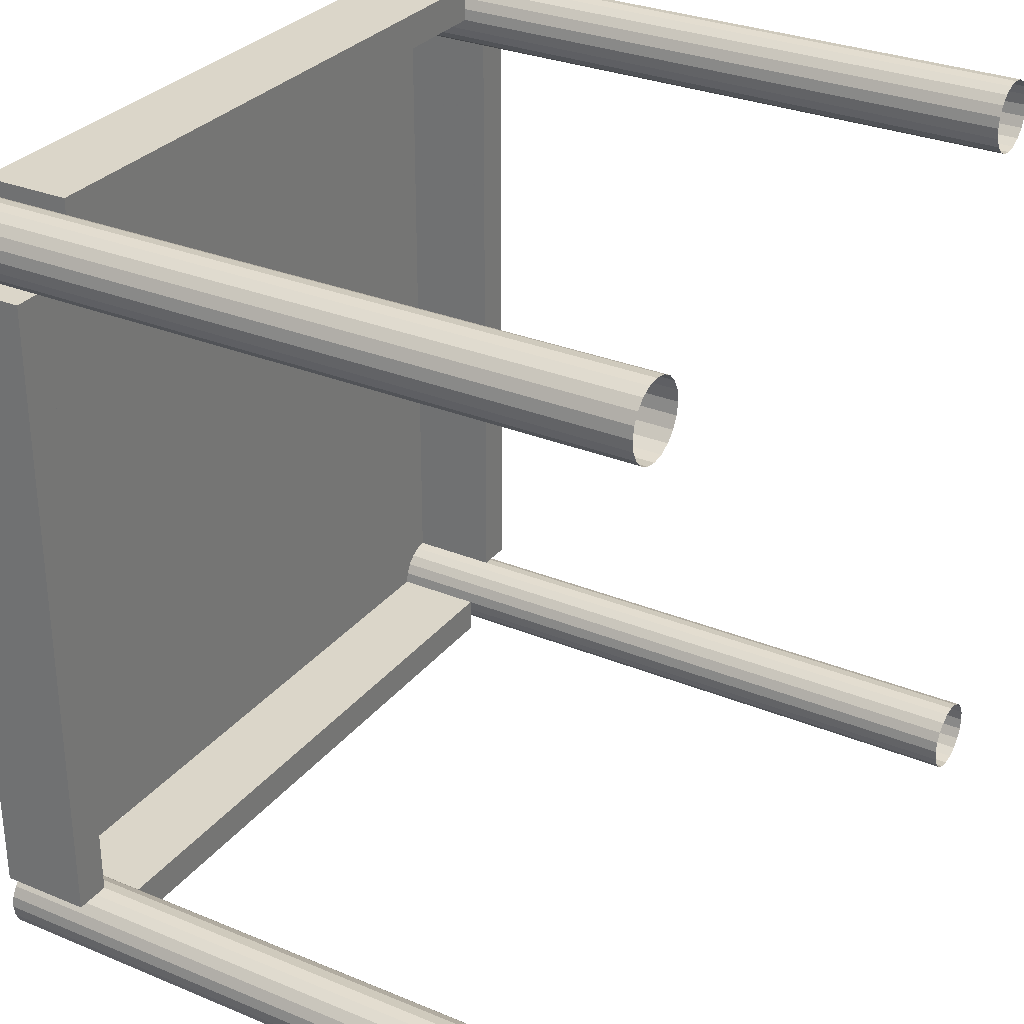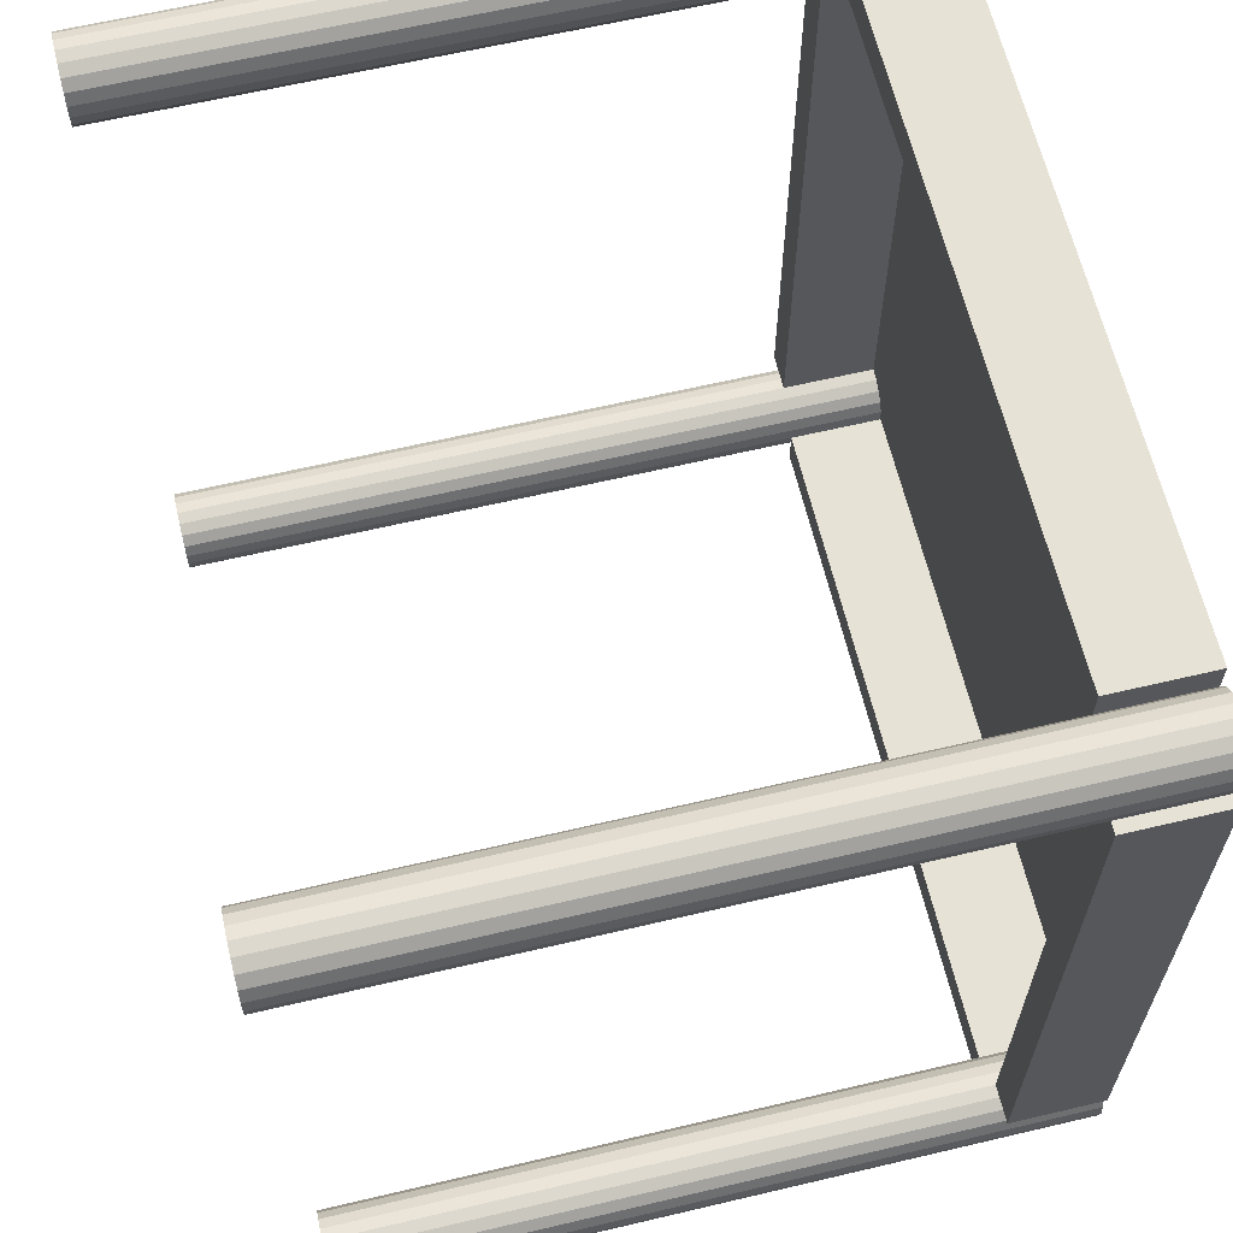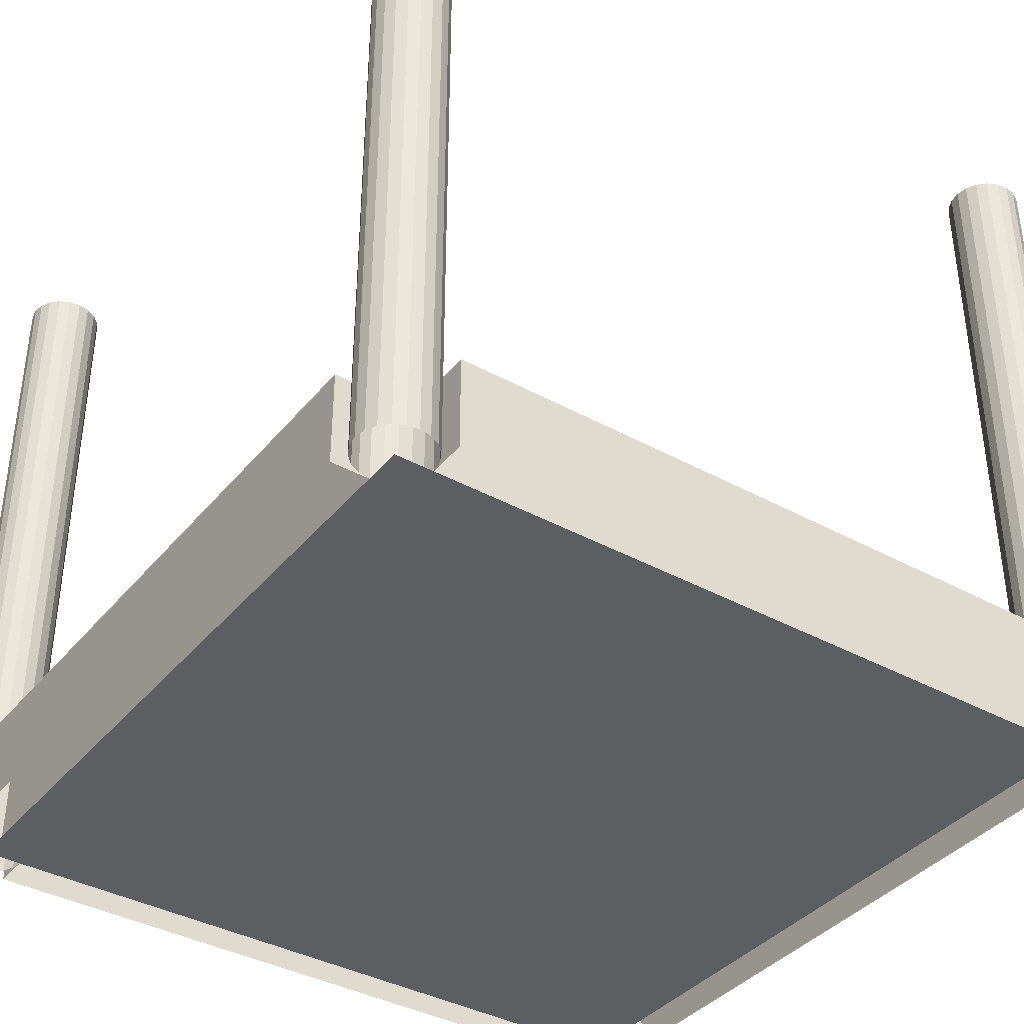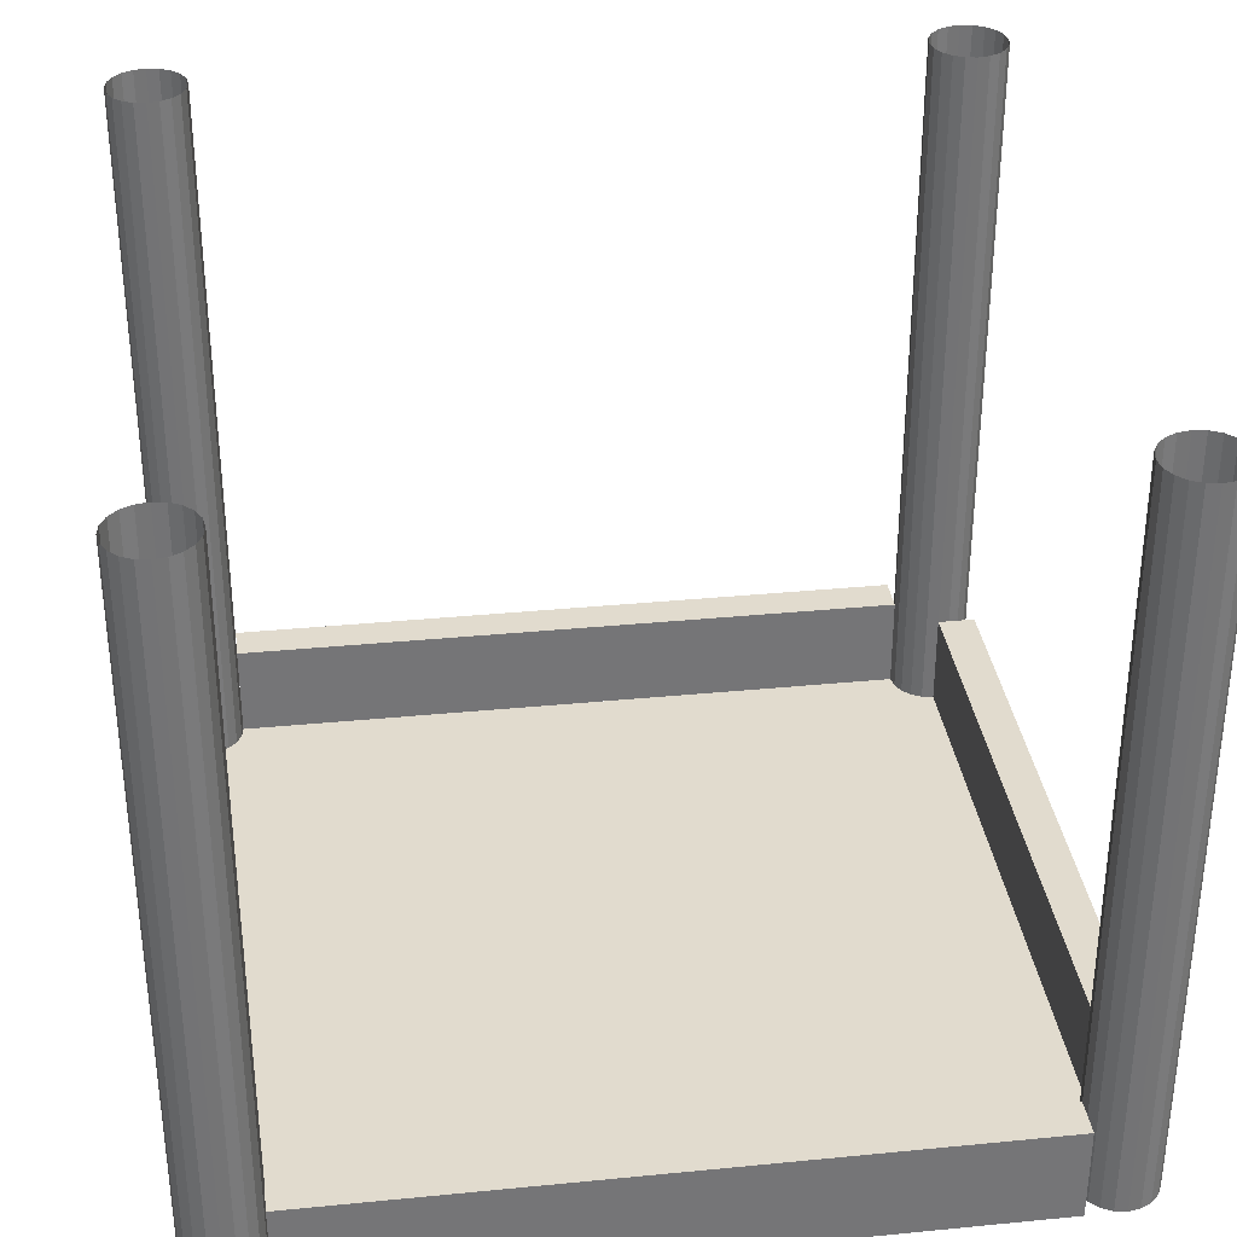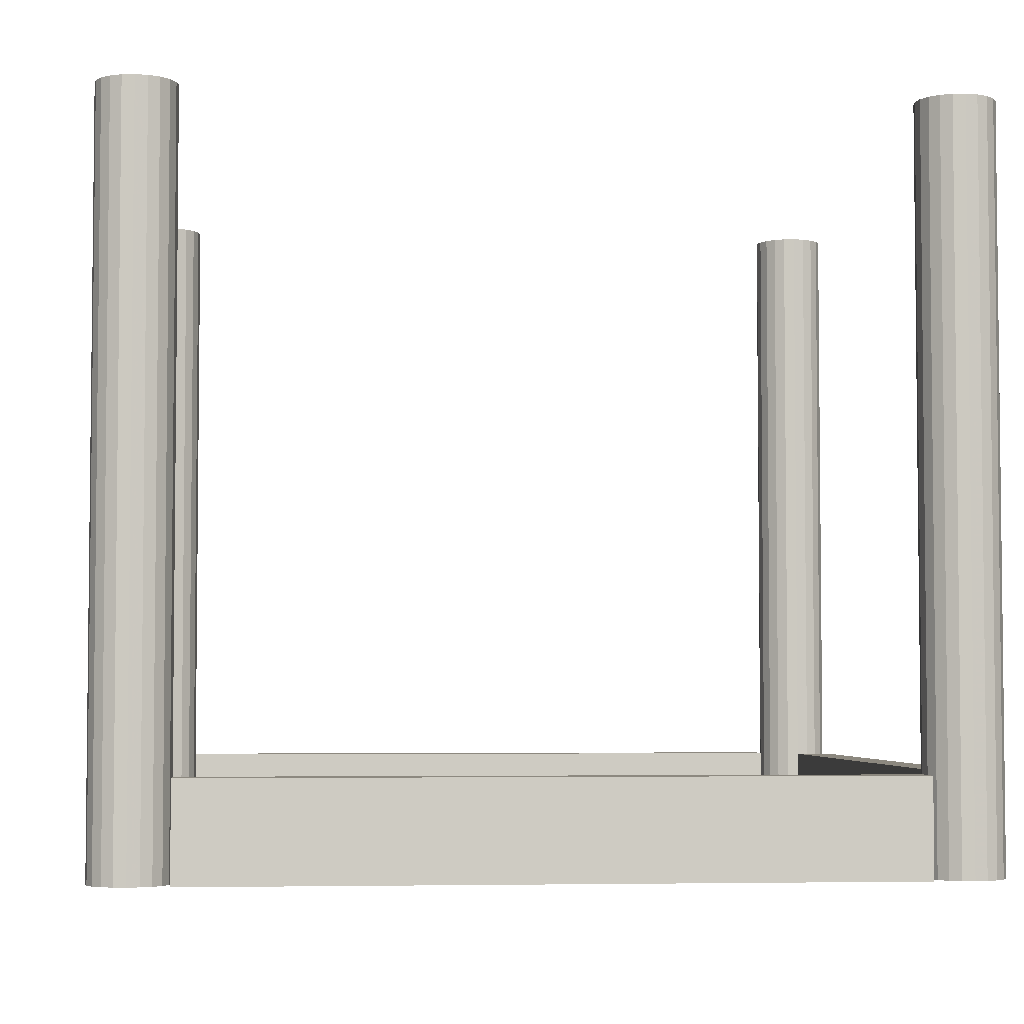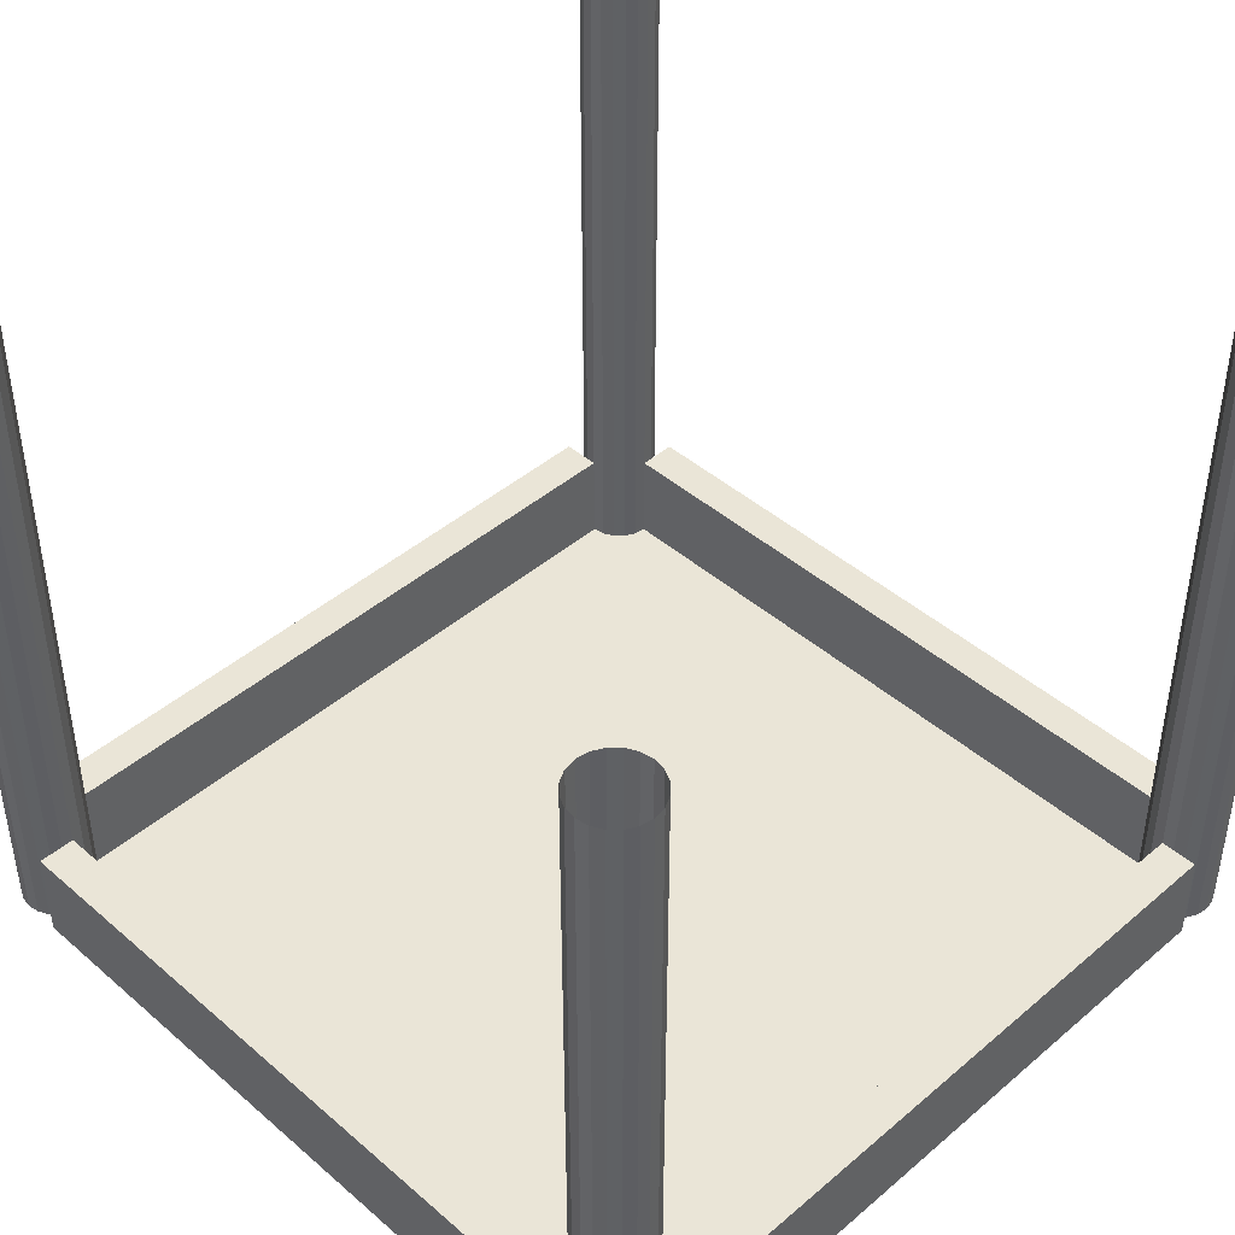
<metadata>
{"format":"obj","ext":"obj","renderer":"f3d","projection":"perspective","resolution":1024,"background":"white","views":[{"elev":30.1,"azim":121.0,"up":"+Z"},{"elev":63.5,"azim":-103.4,"up":"+Z"},{"elev":-38.5,"azim":55.2,"up":"+Y"},{"elev":33.9,"azim":172.4,"up":"+Y"},{"elev":-4.0,"azim":84.4,"up":"+Y"},{"elev":44.1,"azim":135.2,"up":"+Y"}]}
</metadata>
<code>
v -18 0 22
v 18 0 22
v -18 5 22
v 18 5 22
v -18 5 20
v 18 5 20
v -18 0 20
v 18 0 20
v -18.1 0 19.38
v -18.38 0 18.82
v -18.82 0 18.38
v -19.38 0 18.1
v -20 0 18
v -20.62 0 18.1
v -21.18 0 18.38
v -21.62 0 18.82
v -21.9 0 19.38
v -22 0 20
v -21.9 0 20.62
v -21.62 0 21.18
v -21.18 0 21.62
v -20.62 0 21.9
v -20 0 22
v -19.38 0 21.9
v -18.82 0 21.62
v -18.38 0 21.18
v -18.1 0 20.62
v -18 0 20
v -18.1 38 19.38
v -18.38 38 18.82
v -18.82 38 18.38
v -19.38 38 18.1
v -20 38 18
v -20.62 38 18.1
v -21.18 38 18.38
v -21.62 38 18.82
v -21.9 38 19.38
v -22 38 20
v -21.9 38 20.62
v -21.62 38 21.18
v -21.18 38 21.62
v -20.62 38 21.9
v -20 38 22
v -19.38 38 21.9
v -18.82 38 21.62
v -18.38 38 21.18
v -18.1 38 20.62
v -18 38 20
v -18.1 0 -20.62
v -18.38 0 -21.18
v -18.82 0 -21.62
v -19.38 0 -21.9
v -20 0 -22
v -20.62 0 -21.9
v -21.18 0 -21.62
v -21.62 0 -21.18
v -21.9 0 -20.62
v -22 0 -20
v -21.9 0 -19.38
v -21.62 0 -18.82
v -21.18 0 -18.38
v -20.62 0 -18.1
v -20 0 -18
v -19.38 0 -18.1
v -18.82 0 -18.38
v -18.38 0 -18.82
v -18.1 0 -19.38
v -18 0 -20
v -18.1 38 -20.62
v -18.38 38 -21.18
v -18.82 38 -21.62
v -19.38 38 -21.9
v -20 38 -22
v -20.62 38 -21.9
v -21.18 38 -21.62
v -21.62 38 -21.18
v -21.9 38 -20.62
v -22 38 -20
v -21.9 38 -19.38
v -21.62 38 -18.82
v -21.18 38 -18.38
v -20.62 38 -18.1
v -20 38 -18
v -19.38 38 -18.1
v -18.82 38 -18.38
v -18.38 38 -18.82
v -18.1 38 -19.38
v -18 38 -20
v 21.9 0 19.38
v 21.62 0 18.82
v 21.18 0 18.38
v 20.62 0 18.1
v 20 0 18
v 19.38 0 18.1
v 18.82 0 18.38
v 18.38 0 18.82
v 18.1 0 19.38
v 18 0 20
v 18.1 0 20.62
v 18.38 0 21.18
v 18.82 0 21.62
v 19.38 0 21.9
v 20 0 22
v 20.62 0 21.9
v 21.18 0 21.62
v 21.62 0 21.18
v 21.9 0 20.62
v 22 0 20
v 21.9 38 19.38
v 21.62 38 18.82
v 21.18 38 18.38
v 20.62 38 18.1
v 20 38 18
v 19.38 38 18.1
v 18.82 38 18.38
v 18.38 38 18.82
v 18.1 38 19.38
v 18 38 20
v 18.1 38 20.62
v 18.38 38 21.18
v 18.82 38 21.62
v 19.38 38 21.9
v 20 38 22
v 20.62 38 21.9
v 21.18 38 21.62
v 21.62 38 21.18
v 21.9 38 20.62
v 22 38 20
v 21.9 0 -20.62
v 21.62 0 -21.18
v 21.18 0 -21.62
v 20.62 0 -21.9
v 20 0 -22
v 19.38 0 -21.9
v 18.82 0 -21.62
v 18.38 0 -21.18
v 18.1 0 -20.62
v 18 0 -20
v 18.1 0 -19.38
v 18.38 0 -18.82
v 18.82 0 -18.38
v 19.38 0 -18.1
v 20 0 -18
v 20.62 0 -18.1
v 21.18 0 -18.38
v 21.62 0 -18.82
v 21.9 0 -19.38
v 22 0 -20
v 21.9 38 -20.62
v 21.62 38 -21.18
v 21.18 38 -21.62
v 20.62 38 -21.9
v 20 38 -22
v 19.38 38 -21.9
v 18.82 38 -21.62
v 18.38 38 -21.18
v 18.1 38 -20.62
v 18 38 -20
v 18.1 38 -19.38
v 18.38 38 -18.82
v 18.82 38 -18.38
v 19.38 38 -18.1
v 20 38 -18
v 20.62 38 -18.1
v 21.18 38 -18.38
v 21.62 38 -18.82
v 21.9 38 -19.38
v 22 38 -20
v -18 0 -20
v 18 0 -20
v -18 5 -20
v 18 5 -20
v -18 5 -22
v 18 5 -22
v -18 0 -22
v 18 0 -22
v -20 0 18
v -20 0 -18
v -20 5 18
v -20 5 -18
v -22 5 18
v -22 5 -18
v -22 0 18
v -22 0 -18
v 22 0 18
v 22 0 -18
v 22 5 18
v 22 5 -18
v 20 5 18
v 20 5 -18
v 20 0 18
v 20 0 -18
v -20 -0 20
v 20 -0 20
v -20 0 -20
v 20 0 -20
f 1 2 4 3
f 3 4 6 5
f 5 6 8 7
f 2 8 6 4
f 7 1 3 5
f 9 10 30 29
f 10 11 31 30
f 11 12 32 31
f 12 13 33 32
f 13 14 34 33
f 14 15 35 34
f 15 16 36 35
f 16 17 37 36
f 17 18 38 37
f 18 19 39 38
f 19 20 40 39
f 20 21 41 40
f 21 22 42 41
f 22 23 43 42
f 23 24 44 43
f 24 25 45 44
f 25 26 46 45
f 26 27 47 46
f 27 28 48 47
f 28 9 29 48
f 49 50 70 69
f 50 51 71 70
f 51 52 72 71
f 52 53 73 72
f 53 54 74 73
f 54 55 75 74
f 55 56 76 75
f 56 57 77 76
f 57 58 78 77
f 58 59 79 78
f 59 60 80 79
f 60 61 81 80
f 61 62 82 81
f 62 63 83 82
f 63 64 84 83
f 64 65 85 84
f 65 66 86 85
f 66 67 87 86
f 67 68 88 87
f 68 49 69 88
f 89 90 110 109
f 90 91 111 110
f 91 92 112 111
f 92 93 113 112
f 93 94 114 113
f 94 95 115 114
f 95 96 116 115
f 96 97 117 116
f 97 98 118 117
f 98 99 119 118
f 99 100 120 119
f 100 101 121 120
f 101 102 122 121
f 102 103 123 122
f 103 104 124 123
f 104 105 125 124
f 105 106 126 125
f 106 107 127 126
f 107 108 128 127
f 108 89 109 128
f 129 130 150 149
f 130 131 151 150
f 131 132 152 151
f 132 133 153 152
f 133 134 154 153
f 134 135 155 154
f 135 136 156 155
f 136 137 157 156
f 137 138 158 157
f 138 139 159 158
f 139 140 160 159
f 140 141 161 160
f 141 142 162 161
f 142 143 163 162
f 143 144 164 163
f 144 145 165 164
f 145 146 166 165
f 146 147 167 166
f 147 148 168 167
f 148 129 149 168
f 169 170 172 171
f 171 172 174 173
f 173 174 176 175
f 170 176 174 172
f 175 169 171 173
f 177 178 180 179
f 179 180 182 181
f 181 182 184 183
f 178 184 182 180
f 183 177 179 181
f 185 186 188 187
f 187 188 190 189
f 189 190 192 191
f 186 192 190 188
f 191 185 187 189
f 193 194 196 195

</code>
